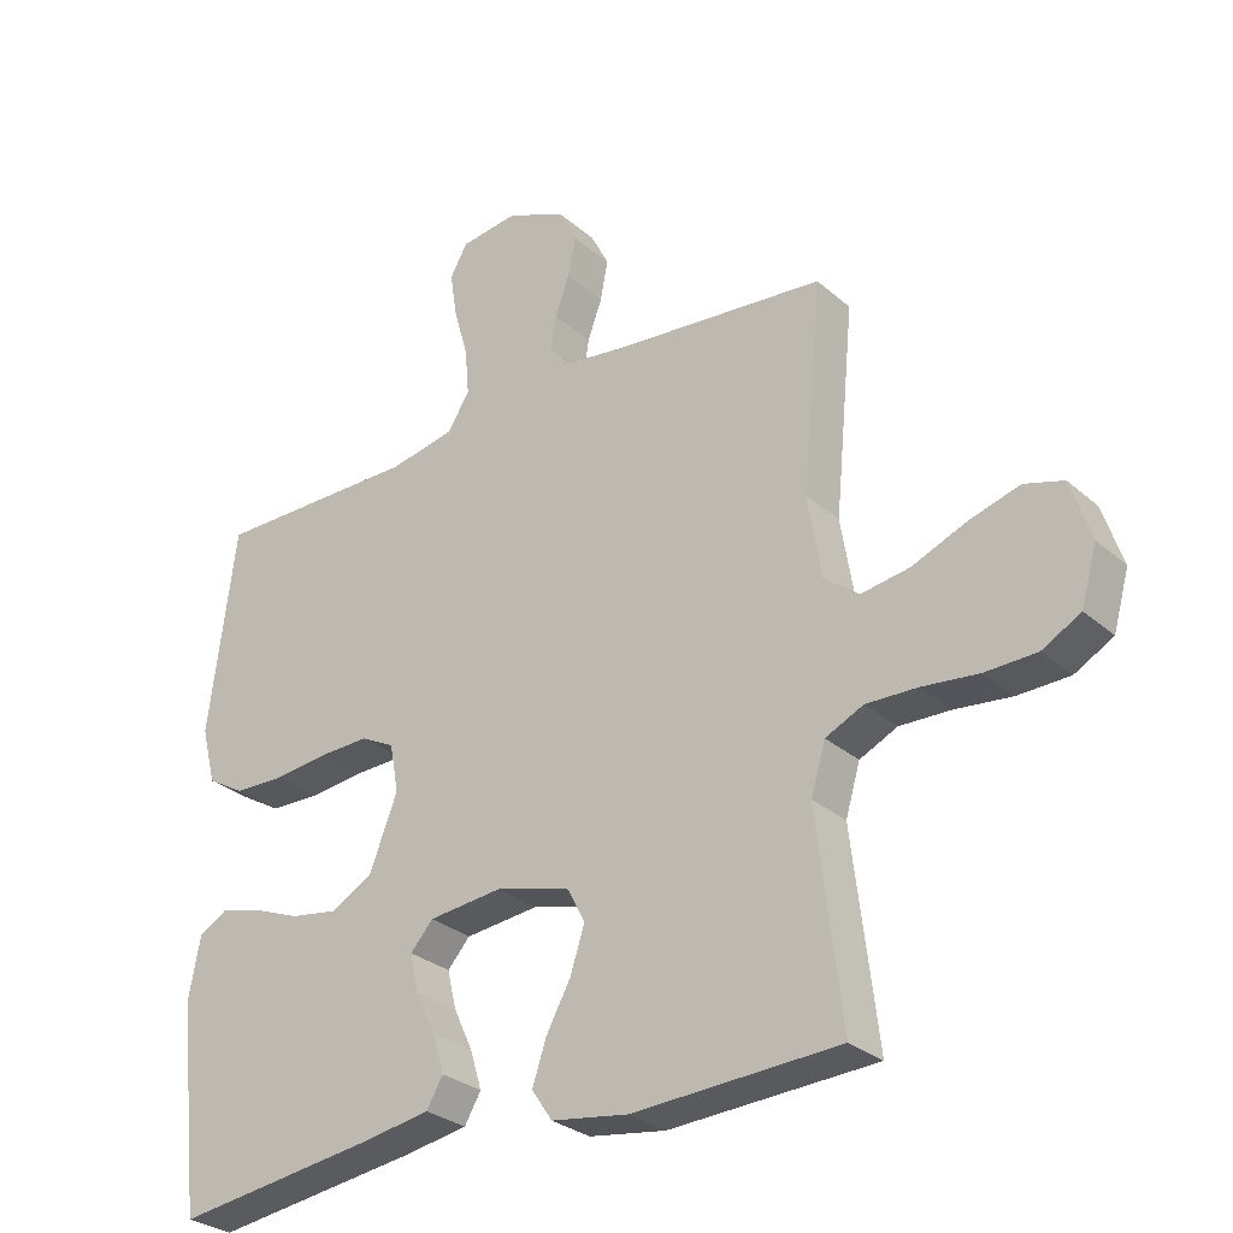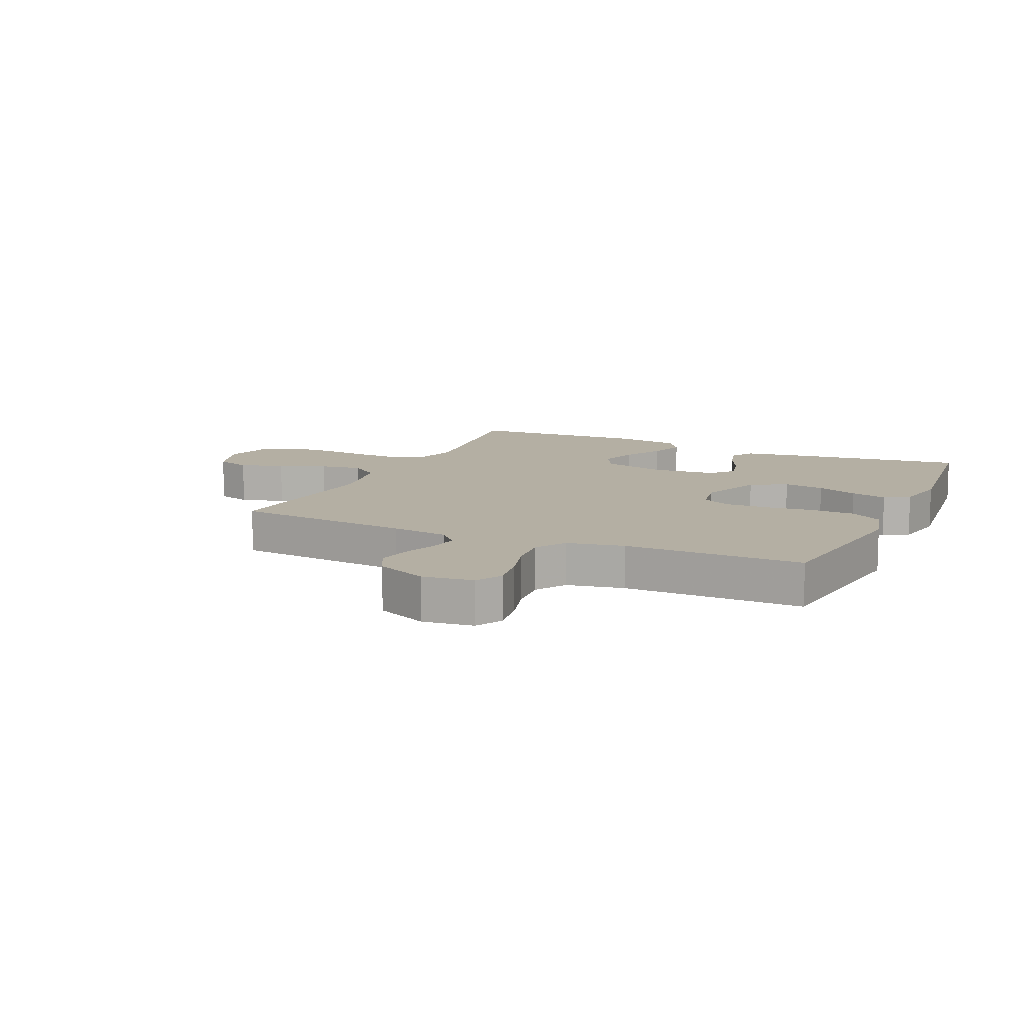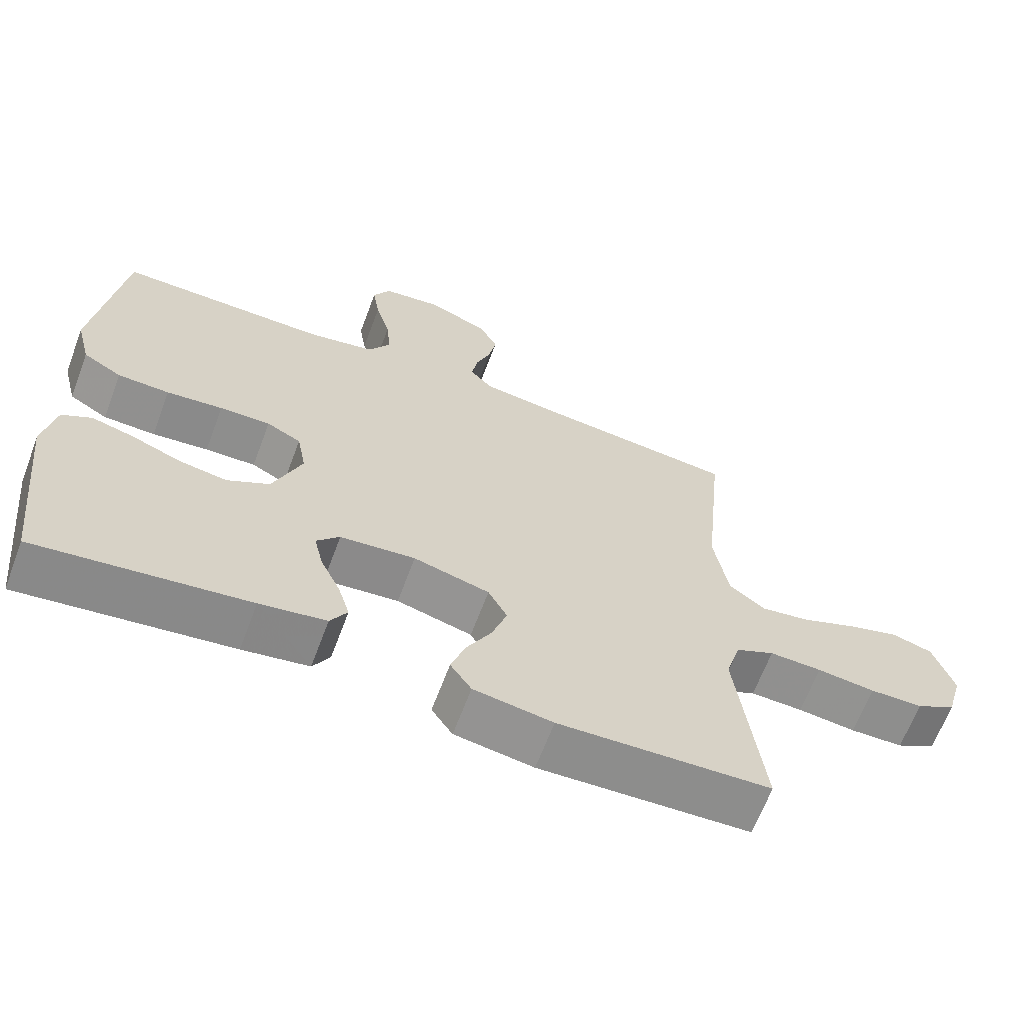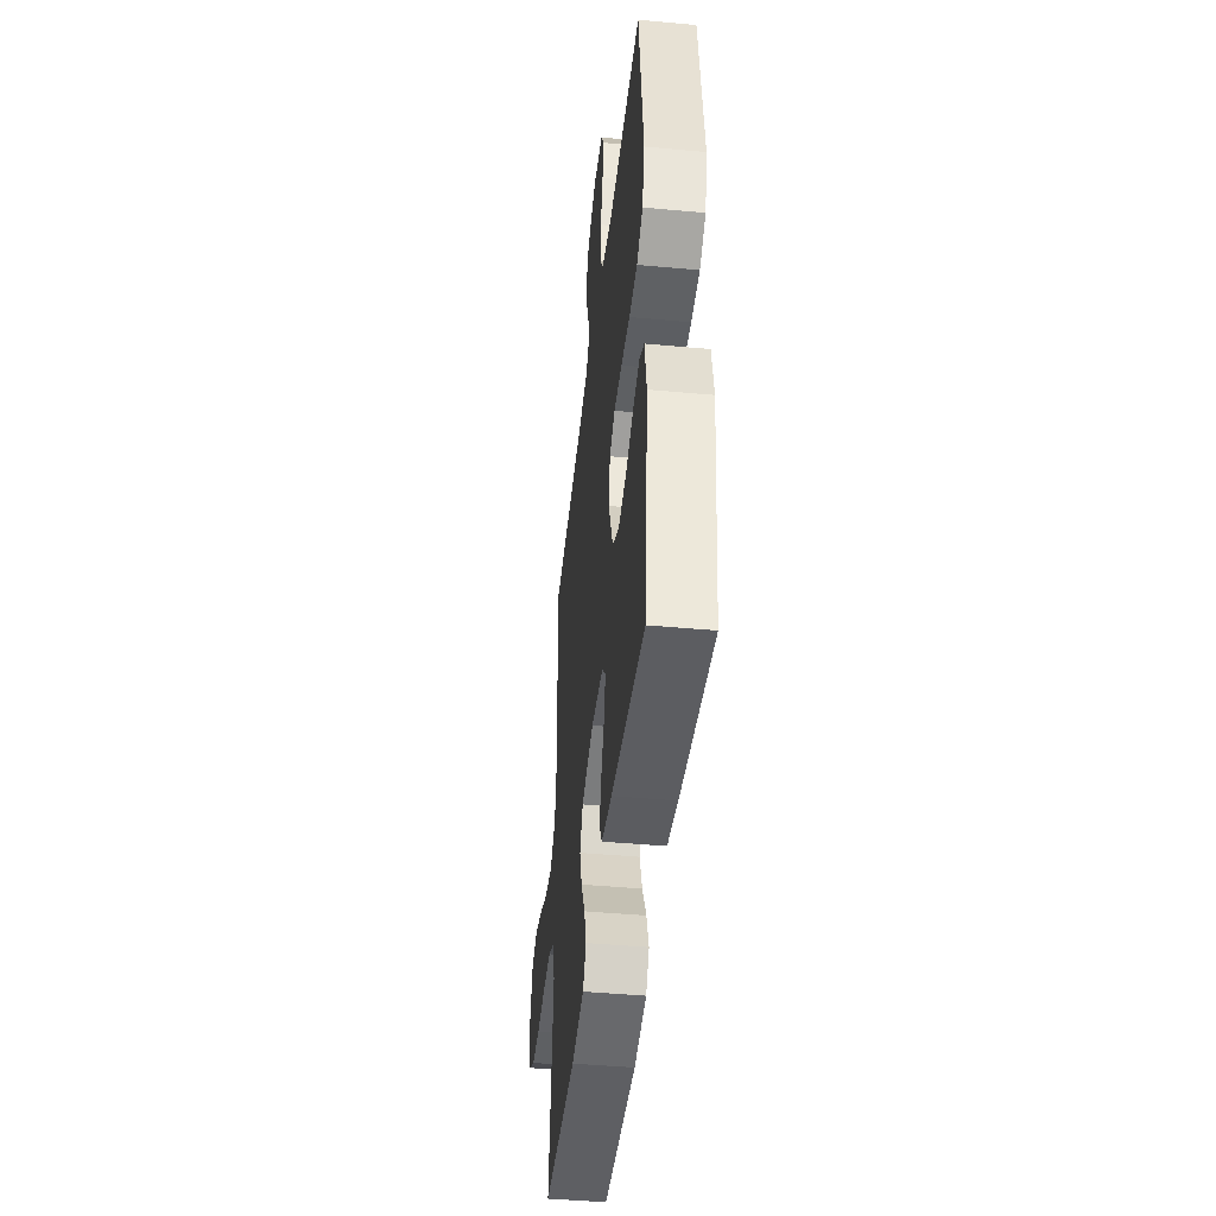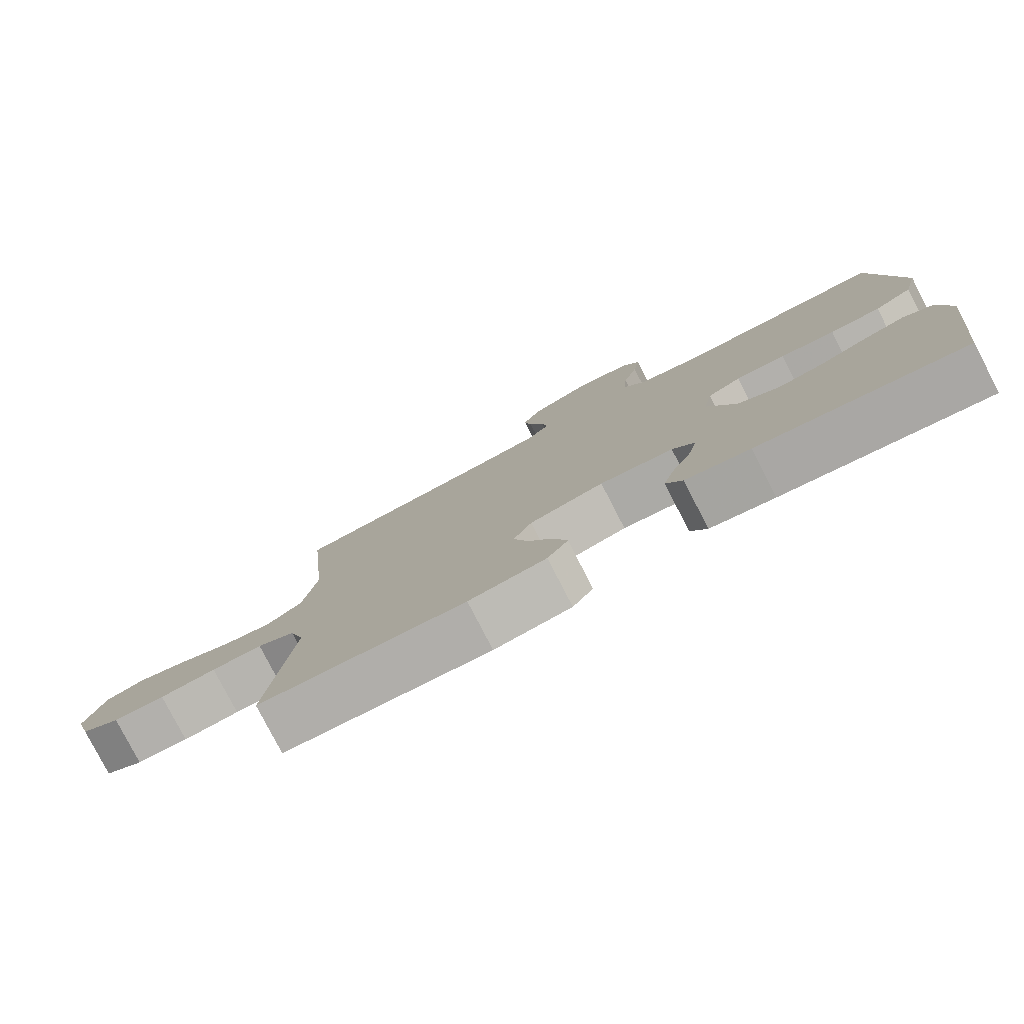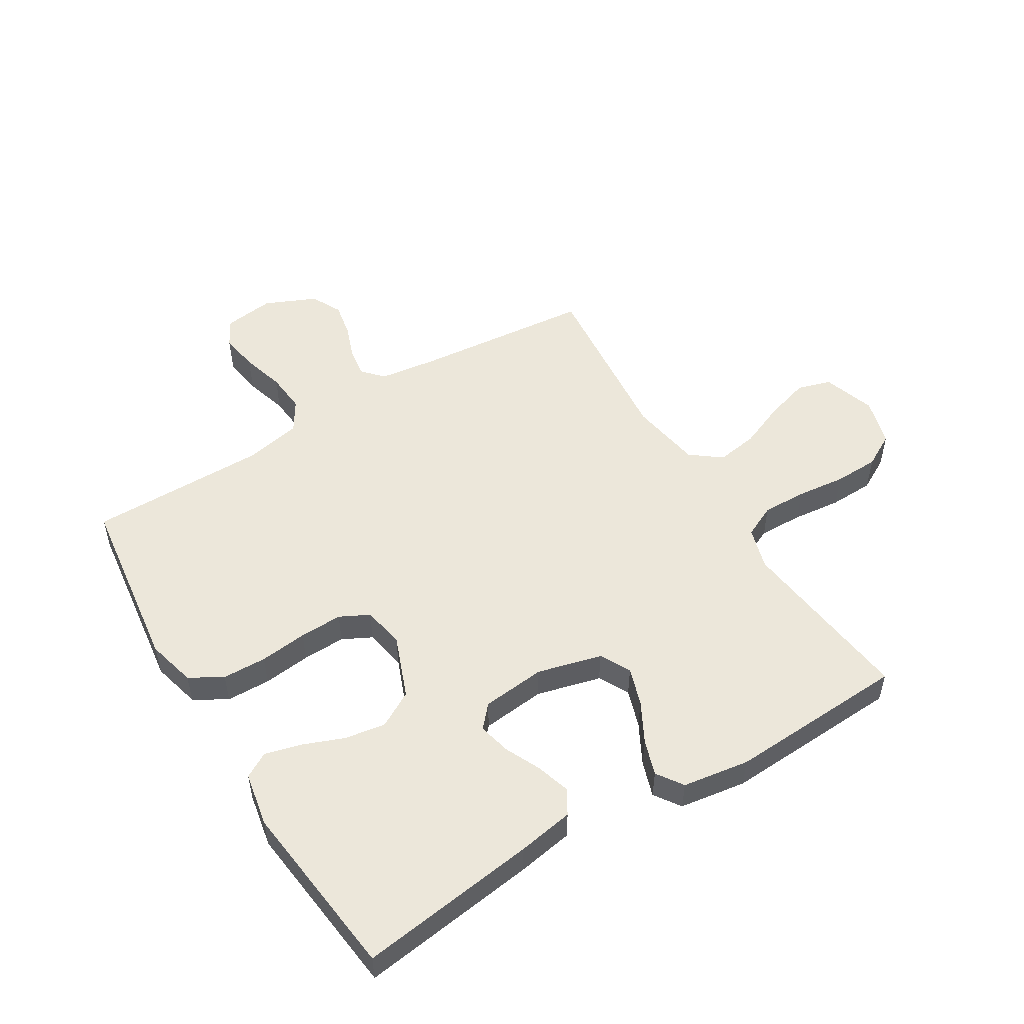
<metadata>
{"format":"obj","ext":"obj","renderer":"f3d","projection":"perspective","resolution":1024,"background":"white","views":[{"elev":-29.0,"azim":-141.8,"up":"+Z"},{"elev":11.2,"azim":24.5,"up":"+Y"},{"elev":-65.3,"azim":159.4,"up":"+Z"},{"elev":-44.1,"azim":83.8,"up":"+Z"},{"elev":-79.6,"azim":27.3,"up":"+Z"},{"elev":52.2,"azim":148.6,"up":"+Y"}]}
</metadata>
<code>
v -0.5 0.07 0.5
v -0.2 0.07 0.529
v -0.104 0.07 0.542
v -0.072 0.07 0.577
v -0.08 0.07 0.627
v -0.101 0.07 0.684
v -0.112 0.07 0.742
v -0.086 0.07 0.793
v 0 0.07 0.831
v 0.085 0.07 0.82
v 0.11 0.07 0.775
v 0.1 0.07 0.71
v 0.079 0.07 0.637
v 0.073 0.07 0.569
v 0.105 0.07 0.518
v 0.2 0.07 0.499
v 0.5 0.07 0.5
v 0.539 0.07 0.2
v 0.518 0.07 0.118
v 0.463 0.07 0.086
v 0.389 0.07 0.084
v 0.309 0.07 0.093
v 0.237 0.07 0.095
v 0.188 0.07 0.07
v 0.175 0.07 0
v 0.216 0.07 -0.105
v 0.276 0.07 -0.139
v 0.345 0.07 -0.128
v 0.414 0.07 -0.101
v 0.475 0.07 -0.085
v 0.517 0.07 -0.109
v 0.534 0.07 -0.2
v 0.5 0.07 -0.5
v 0.2 0.07 -0.46
v 0.106 0.07 -0.444
v 0.082 0.07 -0.403
v 0.099 0.07 -0.347
v 0.127 0.07 -0.287
v 0.14 0.07 -0.232
v 0.107 0.07 -0.195
v 0 0.07 -0.184
v -0.108 0.07 -0.212
v -0.135 0.07 -0.263
v -0.114 0.07 -0.327
v -0.078 0.07 -0.394
v -0.058 0.07 -0.454
v -0.088 0.07 -0.498
v -0.2 0.07 -0.515
v -0.5 0.07 -0.5
v -0.464 0.07 -0.2
v -0.485 0.07 -0.129
v -0.54 0.07 -0.103
v -0.614 0.07 -0.105
v -0.696 0.07 -0.114
v -0.771 0.07 -0.112
v -0.827 0.07 -0.081
v -0.85 0.07 0
v -0.821 0.07 0.088
v -0.764 0.07 0.105
v -0.69 0.07 0.083
v -0.612 0.07 0.051
v -0.542 0.07 0.04
v -0.491 0.07 0.079
v -0.471 0.07 0.2
v -0.5 0 0.5
v -0.2 0 0.529
v -0.104 0 0.542
v -0.072 0 0.577
v -0.08 0 0.627
v -0.101 0 0.684
v -0.112 0 0.742
v -0.086 0 0.793
v 0 0 0.831
v 0.085 0 0.82
v 0.11 0 0.775
v 0.1 0 0.71
v 0.079 0 0.637
v 0.073 0 0.569
v 0.105 0 0.518
v 0.2 0 0.499
v 0.5 0 0.5
v 0.539 0 0.2
v 0.518 0 0.118
v 0.463 0 0.086
v 0.389 0 0.084
v 0.309 0 0.093
v 0.237 0 0.095
v 0.188 0 0.07
v 0.175 0 0
v 0.216 0 -0.105
v 0.276 0 -0.139
v 0.345 0 -0.128
v 0.414 0 -0.101
v 0.475 0 -0.085
v 0.517 0 -0.109
v 0.534 0 -0.2
v 0.5 0 -0.5
v 0.2 0 -0.46
v 0.106 0 -0.444
v 0.082 0 -0.403
v 0.099 0 -0.347
v 0.127 0 -0.287
v 0.14 0 -0.232
v 0.107 0 -0.195
v 0 0 -0.184
v -0.108 0 -0.212
v -0.135 0 -0.263
v -0.114 0 -0.327
v -0.078 0 -0.394
v -0.058 0 -0.454
v -0.088 0 -0.498
v -0.2 0 -0.515
v -0.5 0 -0.5
v -0.464 0 -0.2
v -0.485 0 -0.129
v -0.54 0 -0.103
v -0.614 0 -0.105
v -0.696 0 -0.114
v -0.771 0 -0.112
v -0.827 0 -0.081
v -0.85 0 0
v -0.821 0 0.088
v -0.764 0 0.105
v -0.69 0 0.083
v -0.612 0 0.051
v -0.542 0 0.04
v -0.491 0 0.079
v -0.471 0 0.2
f 58 59 60 61
f 56 57 58 61
f 56 61 62
f 53 54 55 56
f 52 53 56 62
f 51 52 62 63
f 47 48 49 50
f 44 45 46 47
f 43 44 47 50
f 42 43 50 51
f 35 36 37 38
f 35 38 39
f 34 35 39
f 33 34 39
f 32 33 39 40
f 28 29 30 31
f 27 28 31 32
f 19 20 21 22
f 19 22 23
f 16 17 18 19
f 15 16 19 23
f 14 15 23 24
f 10 11 12 13
f 10 13 14
f 9 10 14
f 5 6 7 8
f 4 5 8 9
f 64 1 2
f 64 2 3
f 63 64 3
f 41 42 51 63
f 41 63 3 4
f 27 32 40 41
f 26 27 41
f 25 26 41 4
f 14 24 25
f 4 9 14 25
f 125 124 123 122
f 125 122 121 120
f 126 125 120
f 120 119 118 117
f 126 120 117 116
f 127 126 116 115
f 114 113 112 111
f 111 110 109 108
f 114 111 108 107
f 115 114 107 106
f 102 101 100 99
f 103 102 99
f 103 99 98
f 103 98 97
f 104 103 97 96
f 95 94 93 92
f 96 95 92 91
f 86 85 84 83
f 87 86 83
f 83 82 81 80
f 87 83 80 79
f 88 87 79 78
f 77 76 75 74
f 78 77 74
f 78 74 73
f 72 71 70 69
f 73 72 69 68
f 66 65 128
f 67 66 128
f 67 128 127
f 127 115 106 105
f 68 67 127 105
f 105 104 96 91
f 105 91 90
f 68 105 90 89
f 89 88 78
f 89 78 73 68
f 1 65 66 2
f 2 66 67 3
f 3 67 68 4
f 4 68 69 5
f 5 69 70 6
f 6 70 71 7
f 7 71 72 8
f 8 72 73 9
f 9 73 74 10
f 10 74 75 11
f 11 75 76 12
f 12 76 77 13
f 13 77 78 14
f 14 78 79 15
f 15 79 80 16
f 16 80 81 17
f 17 81 82 18
f 18 82 83 19
f 19 83 84 20
f 20 84 85 21
f 21 85 86 22
f 22 86 87 23
f 23 87 88 24
f 24 88 89 25
f 25 89 90 26
f 26 90 91 27
f 27 91 92 28
f 28 92 93 29
f 29 93 94 30
f 30 94 95 31
f 31 95 96 32
f 32 96 97 33
f 33 97 98 34
f 34 98 99 35
f 35 99 100 36
f 36 100 101 37
f 37 101 102 38
f 38 102 103 39
f 39 103 104 40
f 40 104 105 41
f 41 105 106 42
f 42 106 107 43
f 43 107 108 44
f 44 108 109 45
f 45 109 110 46
f 46 110 111 47
f 47 111 112 48
f 48 112 113 49
f 49 113 114 50
f 50 114 115 51
f 51 115 116 52
f 52 116 117 53
f 53 117 118 54
f 54 118 119 55
f 55 119 120 56
f 56 120 121 57
f 57 121 122 58
f 58 122 123 59
f 59 123 124 60
f 60 124 125 61
f 61 125 126 62
f 62 126 127 63
f 63 127 128 64
f 64 128 65 1

</code>
